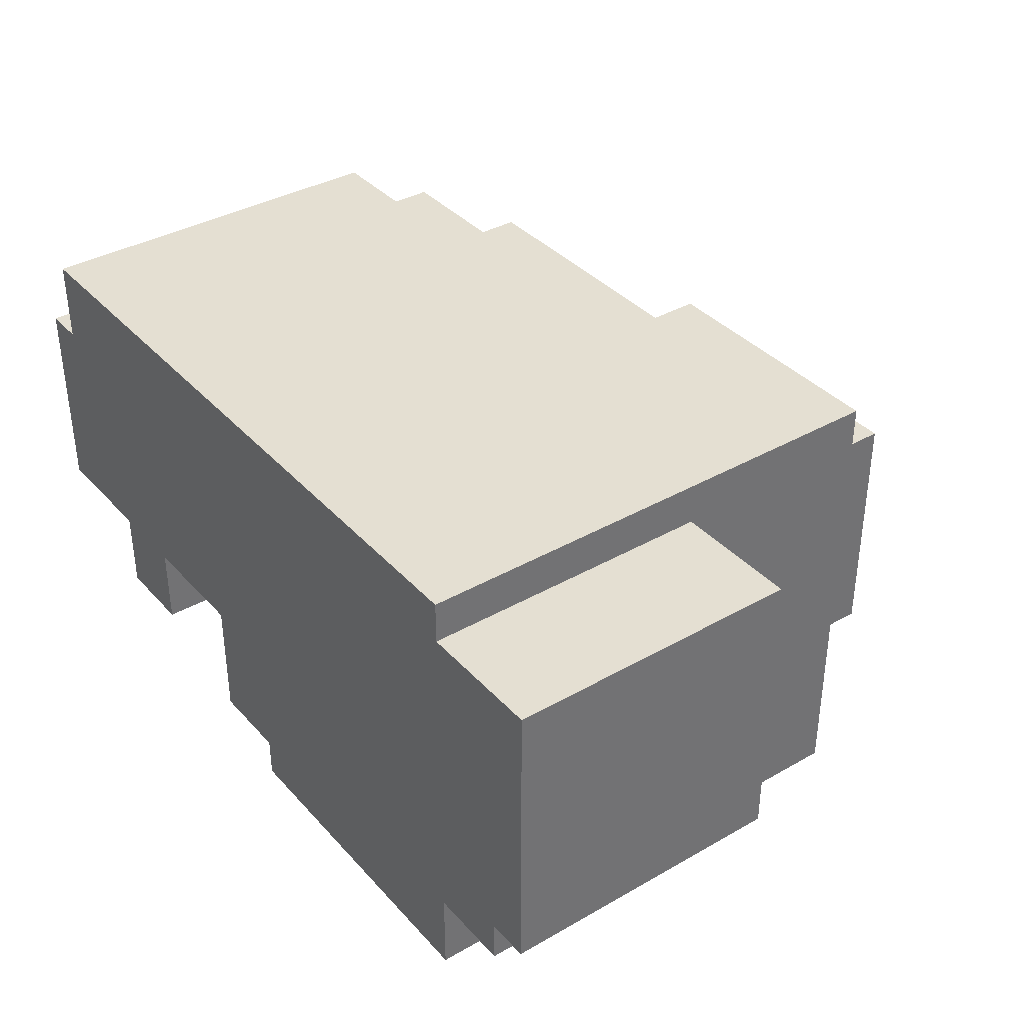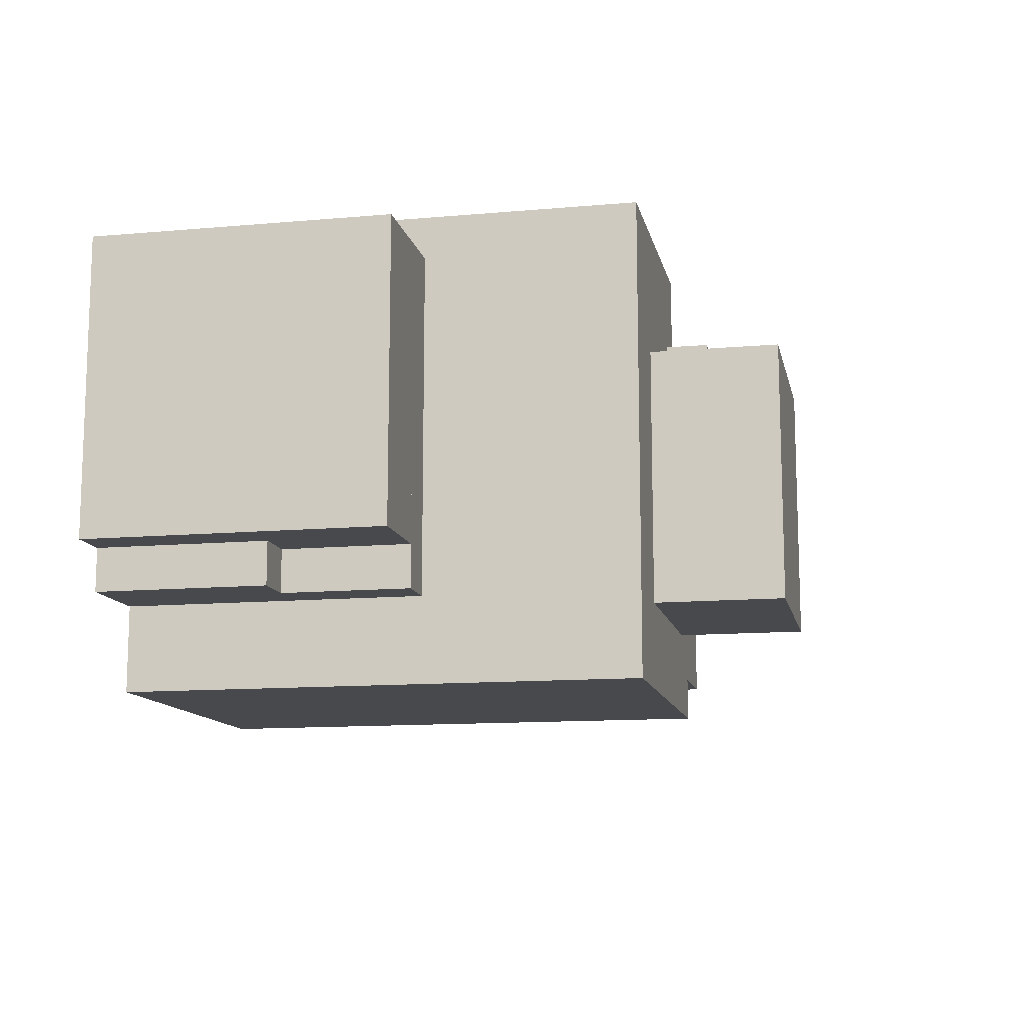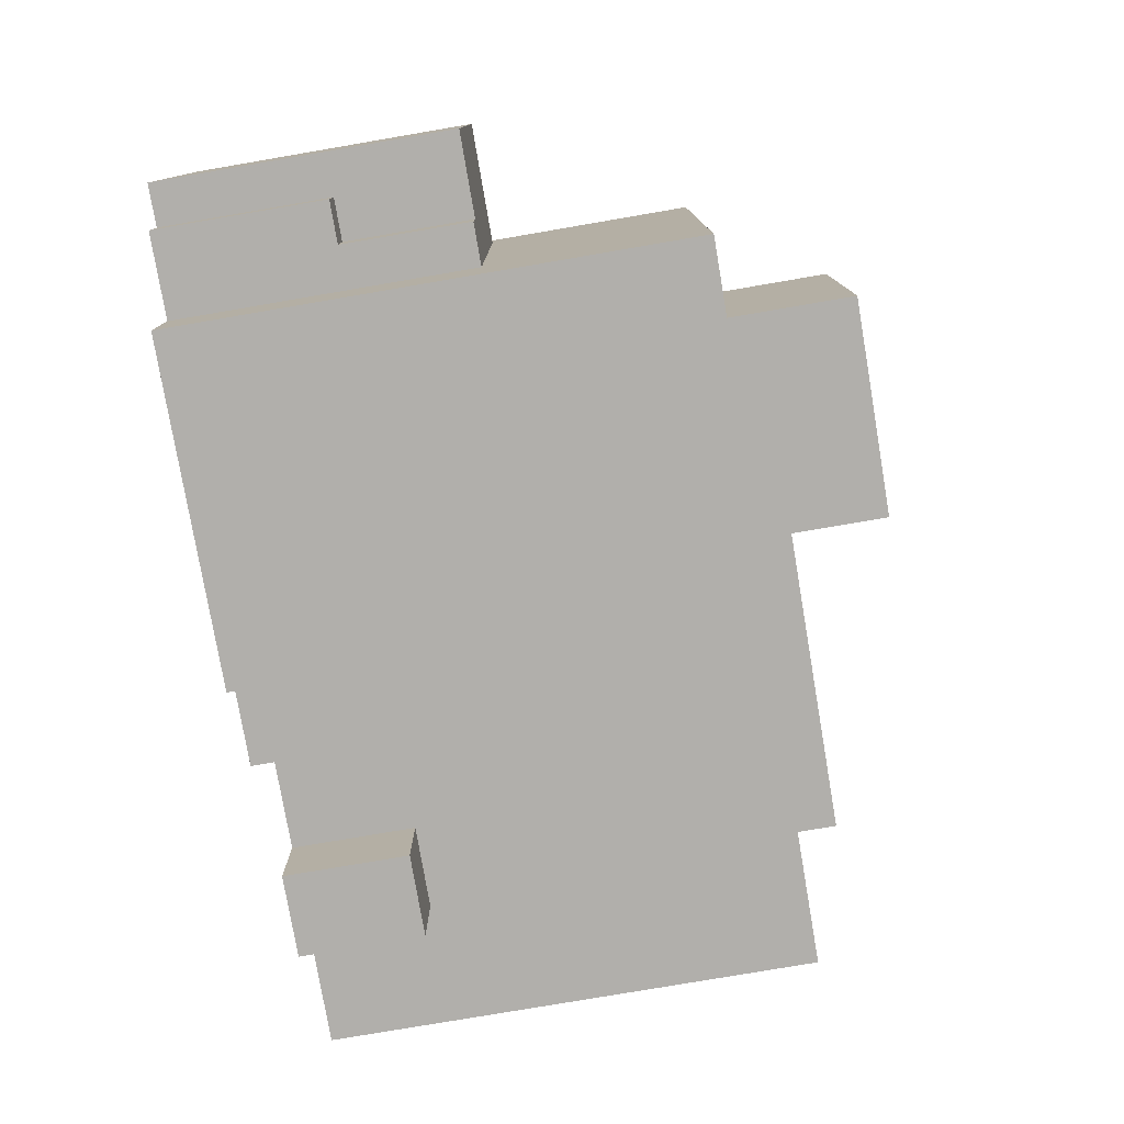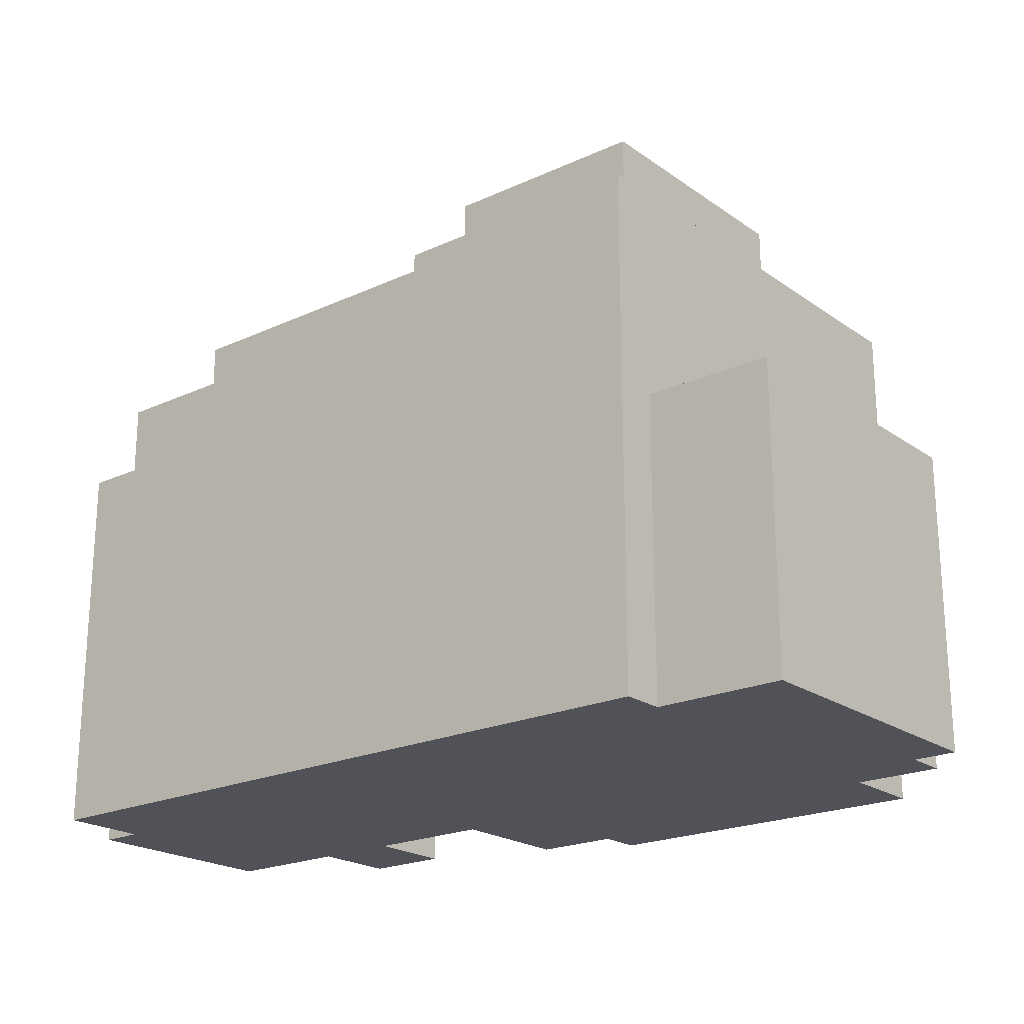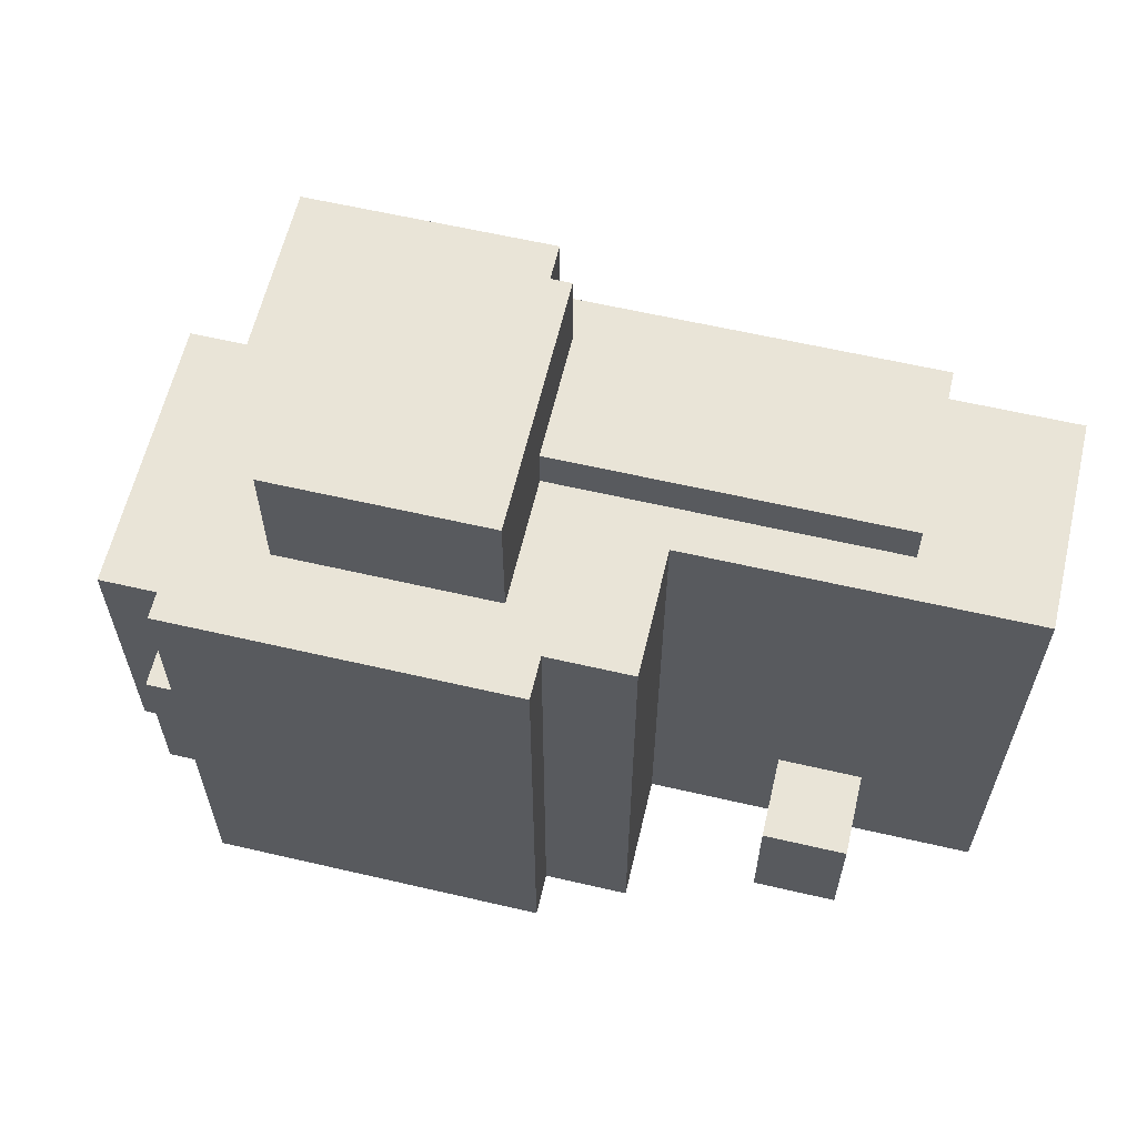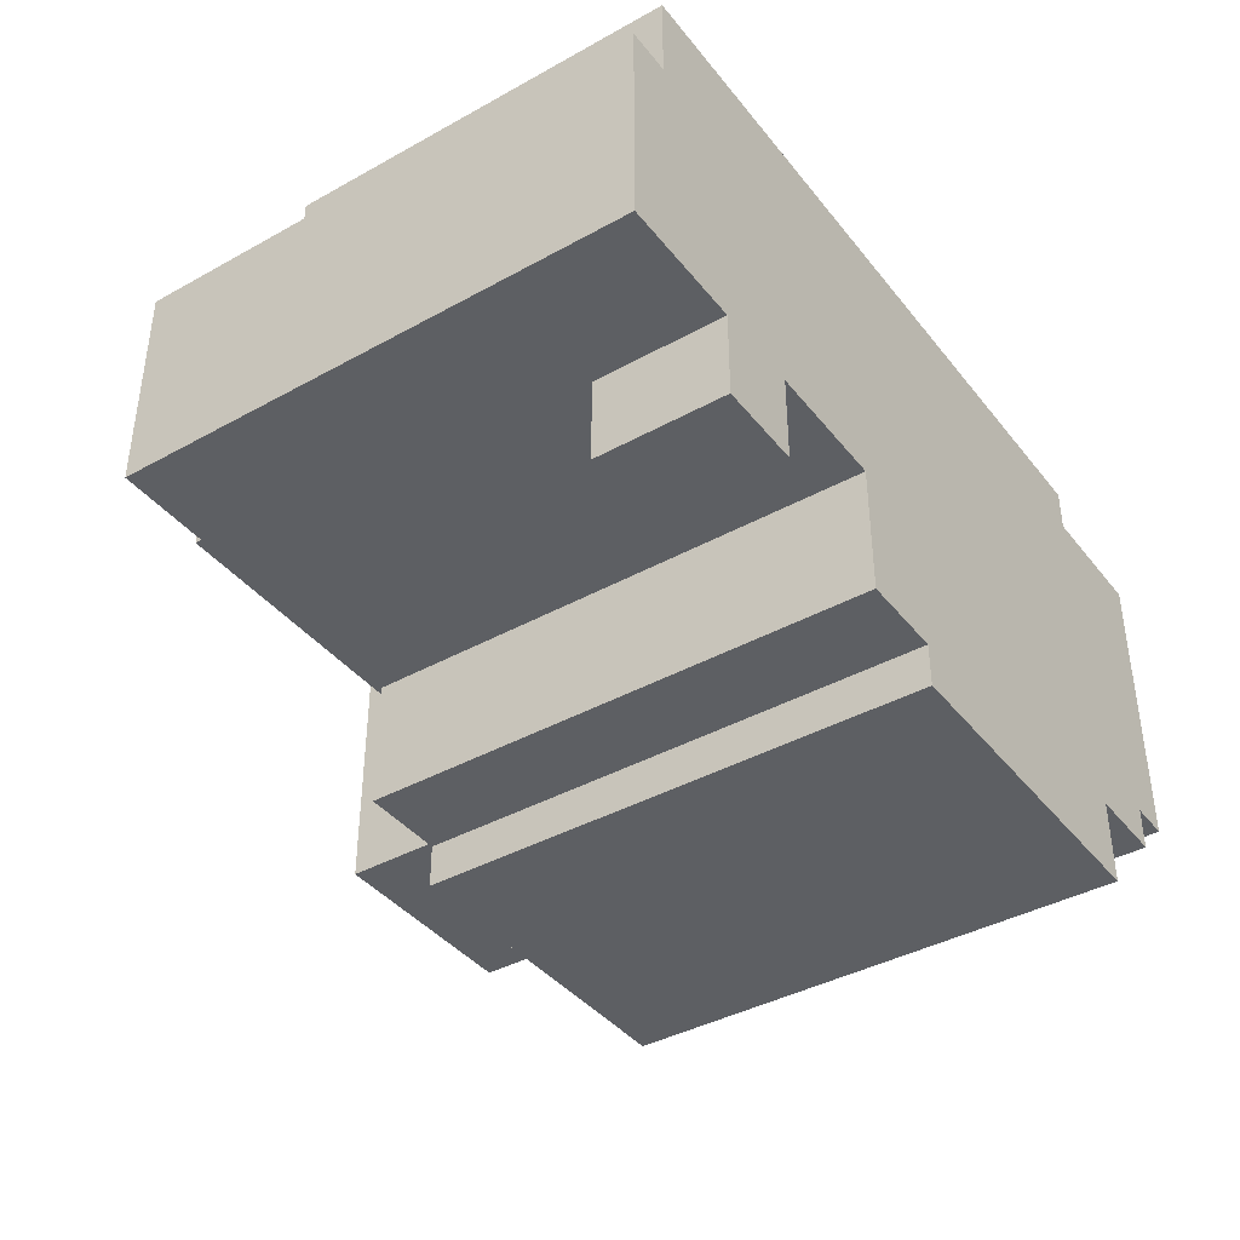
<metadata>
{"format":"obj","ext":"obj","renderer":"f3d","projection":"perspective","resolution":1024,"background":"white","views":[{"elev":37.0,"azim":53.6,"up":"+Z"},{"elev":-12.2,"azim":101.9,"up":"+Z"},{"elev":-78.2,"azim":99.7,"up":"+Z"},{"elev":-21.4,"azim":39.2,"up":"+Y"},{"elev":61.2,"azim":-166.7,"up":"+Y"},{"elev":-39.9,"azim":-55.6,"up":"+Z"}]}
</metadata>
<code>
g Mesh
v -2.1 0.9 -0.3
v -2.1 0.9 -0.1
v 0.1 0.9 -0.1
v 0.1 0.9 -0.3
v -2.1 0.9 -0.1
v -2.1 0.9 0.7
v -1.5 0.9 0.7
v -1.5 0.9 -0.1
v -1.9 0.3 0.7
v -1.9 0.3 1.1
v 0.3 0.3 1.1
v 0.3 0.3 0.7
v -1.5 -0.9 -0.7
v -1.5 -0.9 -0.3
v -1.1 -0.9 -0.3
v -1.1 -0.9 -0.7
v -1.5 1.1 -0.1
v -1.5 1.1 0.7
v 0.1 1.1 0.7
v 0.1 1.1 -0.1
v -0.5 0.9 -0.9
v -0.5 0.9 -0.7
v 1.5 0.9 -0.7
v 1.5 0.9 -0.9
v -0.5 0.9 -0.7
v -0.5 0.9 -0.3
v 0.1 0.9 -0.3
v 0.1 0.9 -0.7
v -0.1 0.9 -1.1
v -0.1 0.9 -0.9
v 1.5 0.9 -0.9
v 1.5 0.9 -1.1
v 0.1 1.1 0.5
v 0.1 1.1 0.7
v 0.5 1.1 0.7
v 0.5 1.1 0.5
v 0.1 1.5 -0.7
v 0.1 1.5 0.5
v 1.1 1.5 0.5
v 1.1 1.5 -0.7
v 0.3 0.9 0.7
v 0.3 0.9 1.1
v 1.5 0.9 1.1
v 1.5 0.9 0.7
v 0.5 0.9 0.5
v 0.5 0.9 0.7
v 1.5 0.9 0.7
v 1.5 0.9 0.5
v 1.1 0.9 -0.7
v 1.1 0.9 0.5
v 1.5 0.9 0.5
v 1.5 0.9 -0.7
v 1.5 -0.1 -0.7
v 1.5 -0.1 0.9
v 1.7 -0.1 0.9
v 1.7 -0.1 -0.7
v 1.7 -0.7 -0.7
v 1.7 -0.7 -0.5
v 1.9 -0.7 -0.5
v 1.9 -0.7 -0.7
v 1.7 -0.1 -0.5
v 1.7 -0.1 0.9
v 2.1 -0.1 0.9
v 2.1 -0.1 -0.5
v -2.1 -1.5 -0.3
v 2.1 -1.5 -0.3
v 2.1 -1.5 0.7
v -2.1 -1.5 0.7
v -1.9 -1.5 0.7
v 2.1 -1.5 0.7
v 2.1 -1.5 0.9
v -1.9 -1.5 0.9
v -1.9 -1.5 0.9
v 1.5 -1.5 0.9
v 1.5 -1.5 1.1
v -1.9 -1.5 1.1
v -1.5 -1.5 -0.7
v -1.1 -1.5 -0.7
v -1.1 -1.5 -0.3
v -1.5 -1.5 -0.3
v -0.5 -1.5 -0.9
v 1.5 -1.5 -0.9
v 1.5 -1.5 -0.3
v -0.5 -1.5 -0.3
v -0.1 -1.5 -1.1
v 1.5 -1.5 -1.1
v 1.5 -1.5 -0.9
v -0.1 -1.5 -0.9
v 1.5 -1.5 -0.7
v 1.9 -1.5 -0.7
v 1.9 -1.5 -0.3
v 1.5 -1.5 -0.3
v 1.9 -1.5 -0.5
v 2.1 -1.5 -0.5
v 2.1 -1.5 -0.3
v 1.9 -1.5 -0.3
v -2.1 -1.5 -0.3
v -2.1 -1.5 0.7
v -2.1 0.9 0.7
v -2.1 0.9 -0.3
v -1.9 -1.5 0.7
v -1.9 -1.5 1.1
v -1.9 0.3 1.1
v -1.9 0.3 0.7
v -1.5 -1.5 -0.7
v -1.5 -1.5 -0.3
v -1.5 -0.9 -0.3
v -1.5 -0.9 -0.7
v -1.5 0.9 -0.1
v -1.5 0.9 0.7
v -1.5 1.1 0.7
v -1.5 1.1 -0.1
v -0.5 -1.5 -0.9
v -0.5 -1.5 -0.3
v -0.5 0.9 -0.3
v -0.5 0.9 -0.9
v -0.1 -1.5 -1.1
v -0.1 -1.5 -0.9
v -0.1 0.9 -0.9
v -0.1 0.9 -1.1
v 0.1 0.9 -0.7
v 0.1 0.9 -0.1
v 0.1 1.5 -0.1
v 0.1 1.5 -0.7
v 0.1 1.1 -0.1
v 0.1 1.1 0.5
v 0.1 1.5 0.5
v 0.1 1.5 -0.1
v 0.3 0.3 0.7
v 0.3 0.3 1.1
v 0.3 0.9 1.1
v 0.3 0.9 0.7
v -1.1 -1.5 -0.7
v -1.1 -0.9 -0.7
v -1.1 -0.9 -0.3
v -1.1 -1.5 -0.3
v 0.5 0.9 0.5
v 0.5 1.1 0.5
v 0.5 1.1 0.7
v 0.5 0.9 0.7
v 1.1 0.9 -0.7
v 1.1 1.5 -0.7
v 1.1 1.5 0.5
v 1.1 0.9 0.5
v 1.5 -1.5 -1.1
v 1.5 0.9 -1.1
v 1.5 0.9 -0.7
v 1.5 -1.5 -0.7
v 1.5 -1.5 0.9
v 1.5 0.9 0.9
v 1.5 0.9 1.1
v 1.5 -1.5 1.1
v 1.5 -0.1 -0.7
v 1.5 0.9 -0.7
v 1.5 0.9 0.9
v 1.5 -0.1 0.9
v 1.7 -0.7 -0.7
v 1.7 -0.1 -0.7
v 1.7 -0.1 -0.5
v 1.7 -0.7 -0.5
v 1.9 -1.5 -0.7
v 1.9 -0.7 -0.7
v 1.9 -0.7 -0.5
v 1.9 -1.5 -0.5
v 2.1 -1.5 -0.5
v 2.1 -0.1 -0.5
v 2.1 -0.1 0.9
v 2.1 -1.5 0.9
v -2.1 -1.5 0.7
v -1.9 -1.5 0.7
v -1.9 0.9 0.7
v -2.1 0.9 0.7
v -1.9 -1.5 1.1
v 1.5 -1.5 1.1
v 1.5 0.3 1.1
v -1.9 0.3 1.1
v -1.9 0.3 0.7
v 0.3 0.3 0.7
v 0.3 0.9 0.7
v -1.9 0.9 0.7
v -1.5 0.9 0.7
v 0.5 0.9 0.7
v 0.5 1.1 0.7
v -1.5 1.1 0.7
v 0.1 1.1 0.5
v 1.1 1.1 0.5
v 1.1 1.5 0.5
v 0.1 1.5 0.5
v 0.3 0.3 1.1
v 1.5 0.3 1.1
v 1.5 0.9 1.1
v 0.3 0.9 1.1
v 0.5 0.9 0.5
v 1.1 0.9 0.5
v 1.1 1.1 0.5
v 0.5 1.1 0.5
v 1.5 -1.5 0.9
v 2.1 -1.5 0.9
v 2.1 -0.1 0.9
v 1.5 -0.1 0.9
v -2.1 -1.5 -0.3
v -2.1 0.9 -0.3
v -1.5 0.9 -0.3
v -1.5 -1.5 -0.3
v -1.5 -1.5 -0.7
v -1.5 -0.9 -0.7
v -1.1 -0.9 -0.7
v -1.1 -1.5 -0.7
v -1.5 -0.9 -0.3
v -1.5 0.9 -0.3
v -0.5 0.9 -0.3
v -0.5 -0.9 -0.3
v -1.5 0.9 -0.1
v -1.5 1.1 -0.1
v 0.1 1.1 -0.1
v 0.1 0.9 -0.1
v -1.1 -1.5 -0.3
v -1.1 -0.9 -0.3
v -0.5 -0.9 -0.3
v -0.5 -1.5 -0.3
v -0.5 -1.5 -0.9
v -0.5 0.9 -0.9
v -0.1 0.9 -0.9
v -0.1 -1.5 -0.9
v -0.1 -1.5 -1.1
v -0.1 0.9 -1.1
v 1.5 0.9 -1.1
v 1.5 -1.5 -1.1
v 0.1 0.9 -0.7
v 0.1 1.5 -0.7
v 1.1 1.5 -0.7
v 1.1 0.9 -0.7
v 1.5 -1.5 -0.7
v 1.5 -0.7 -0.7
v 1.9 -0.7 -0.7
v 1.9 -1.5 -0.7
v 1.5 -0.7 -0.7
v 1.5 -0.1 -0.7
v 1.7 -0.1 -0.7
v 1.7 -0.7 -0.7
v 1.7 -0.7 -0.5
v 1.7 -0.1 -0.5
v 2.1 -0.1 -0.5
v 2.1 -0.7 -0.5
v 1.9 -1.5 -0.5
v 1.9 -0.7 -0.5
v 2.1 -0.7 -0.5
v 2.1 -1.5 -0.5
f 1 2 3
f 1 3 4
f 5 6 7
f 5 7 8
f 9 10 11
f 9 11 12
f 13 14 15
f 13 15 16
f 17 18 19
f 17 19 20
f 21 22 23
f 21 23 24
f 25 26 27
f 25 27 28
f 29 30 31
f 29 31 32
f 33 34 35
f 33 35 36
f 37 38 39
f 37 39 40
f 41 42 43
f 41 43 44
f 45 46 47
f 45 47 48
f 49 50 51
f 49 51 52
f 53 54 55
f 53 55 56
f 57 58 59
f 57 59 60
f 61 62 63
f 61 63 64
f 65 66 67
f 65 67 68
f 69 70 71
f 69 71 72
f 73 74 75
f 73 75 76
f 77 78 79
f 77 79 80
f 81 82 83
f 81 83 84
f 85 86 87
f 85 87 88
f 89 90 91
f 89 91 92
f 93 94 95
f 93 95 96
f 97 98 99
f 97 99 100
f 101 102 103
f 101 103 104
f 105 106 107
f 105 107 108
f 109 110 111
f 109 111 112
f 113 114 115
f 113 115 116
f 117 118 119
f 117 119 120
f 121 122 123
f 121 123 124
f 125 126 127
f 125 127 128
f 129 130 131
f 129 131 132
f 133 134 135
f 133 135 136
f 137 138 139
f 137 139 140
f 141 142 143
f 141 143 144
f 145 146 147
f 145 147 148
f 149 150 151
f 149 151 152
f 153 154 155
f 153 155 156
f 157 158 159
f 157 159 160
f 161 162 163
f 161 163 164
f 165 166 167
f 165 167 168
f 169 170 171
f 169 171 172
f 173 174 175
f 173 175 176
f 177 178 179
f 177 179 180
f 181 182 183
f 181 183 184
f 185 186 187
f 185 187 188
f 189 190 191
f 189 191 192
f 193 194 195
f 193 195 196
f 197 198 199
f 197 199 200
f 201 202 203
f 201 203 204
f 205 206 207
f 205 207 208
f 209 210 211
f 209 211 212
f 213 214 215
f 213 215 216
f 217 218 219
f 217 219 220
f 221 222 223
f 221 223 224
f 225 226 227
f 225 227 228
f 229 230 231
f 229 231 232
f 233 234 235
f 233 235 236
f 237 238 239
f 237 239 240
f 241 242 243
f 241 243 244
f 245 246 247
f 245 247 248

</code>
